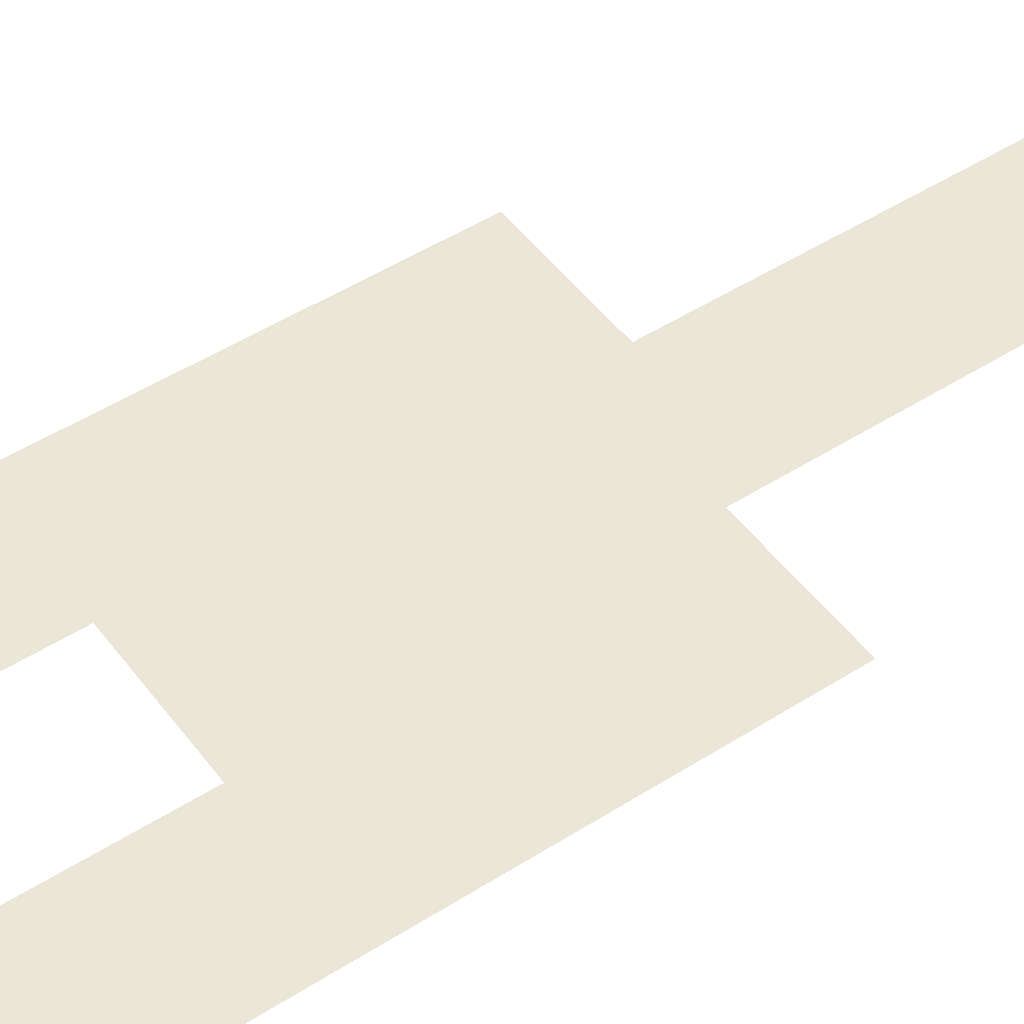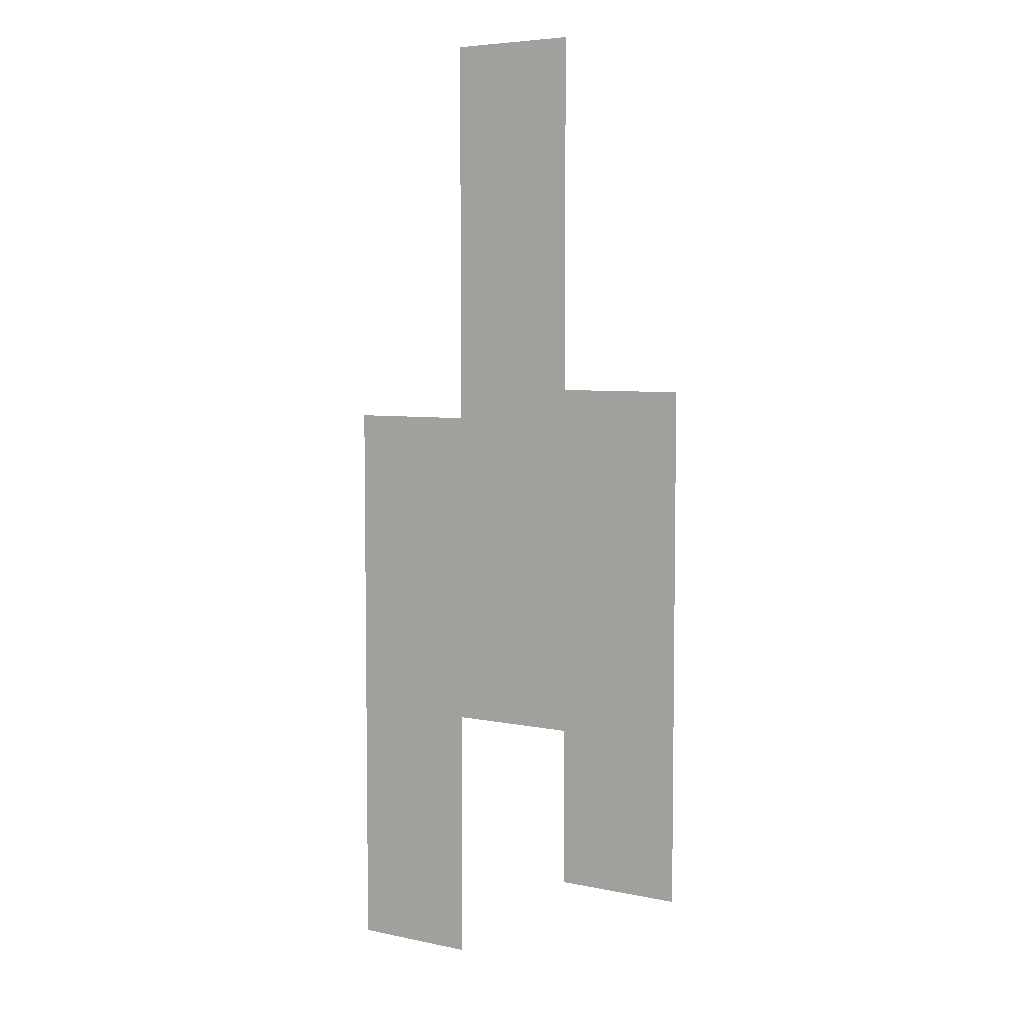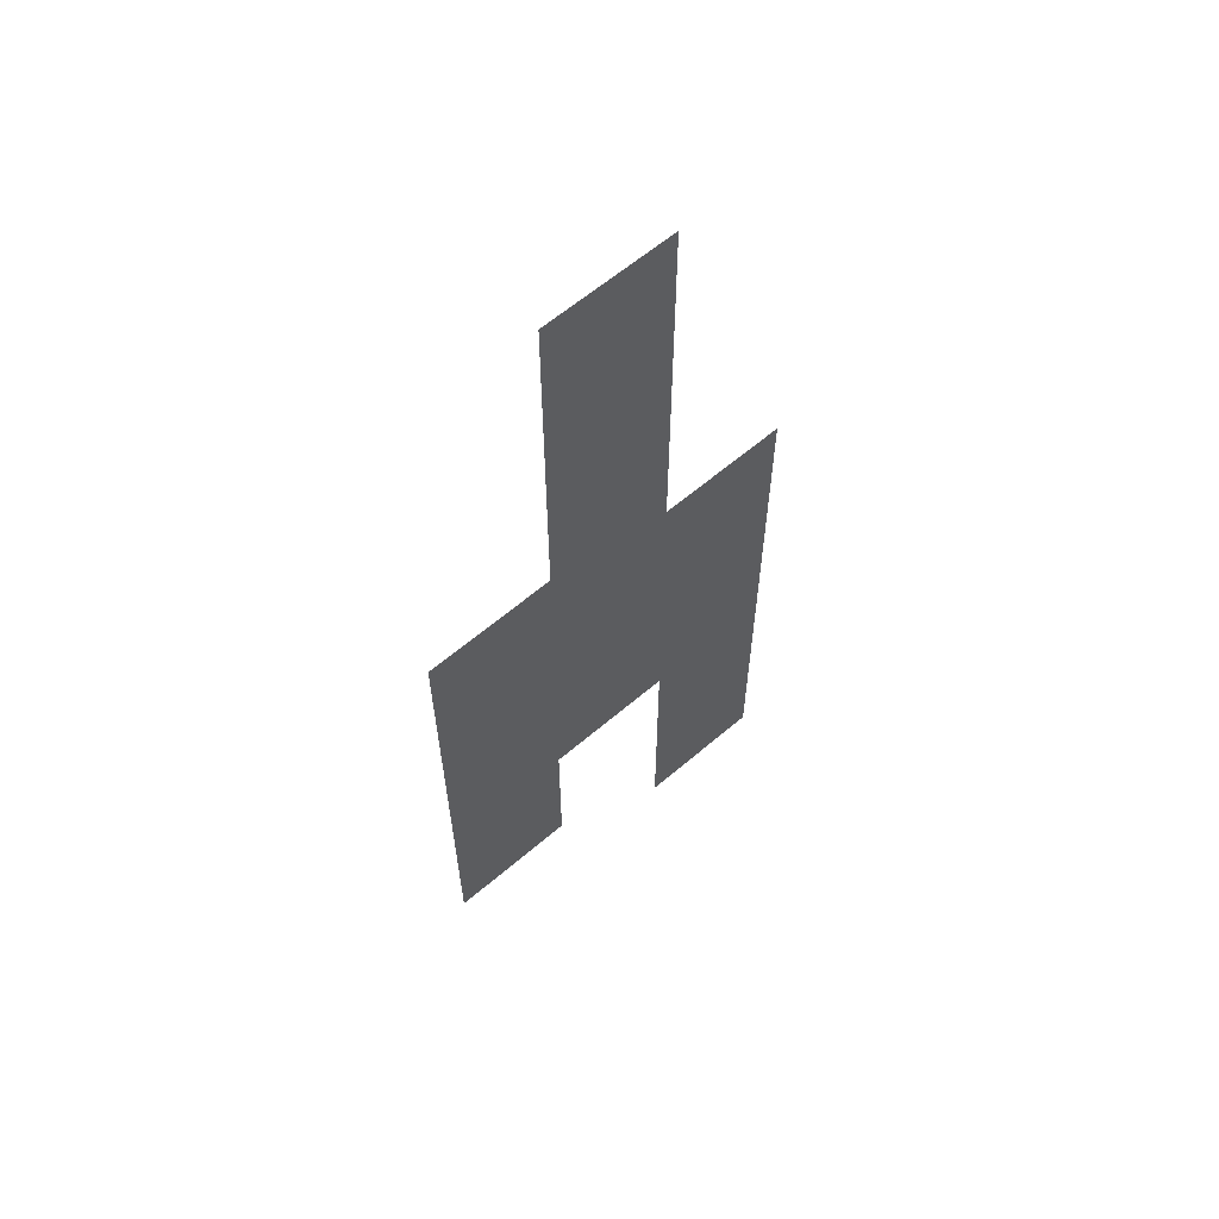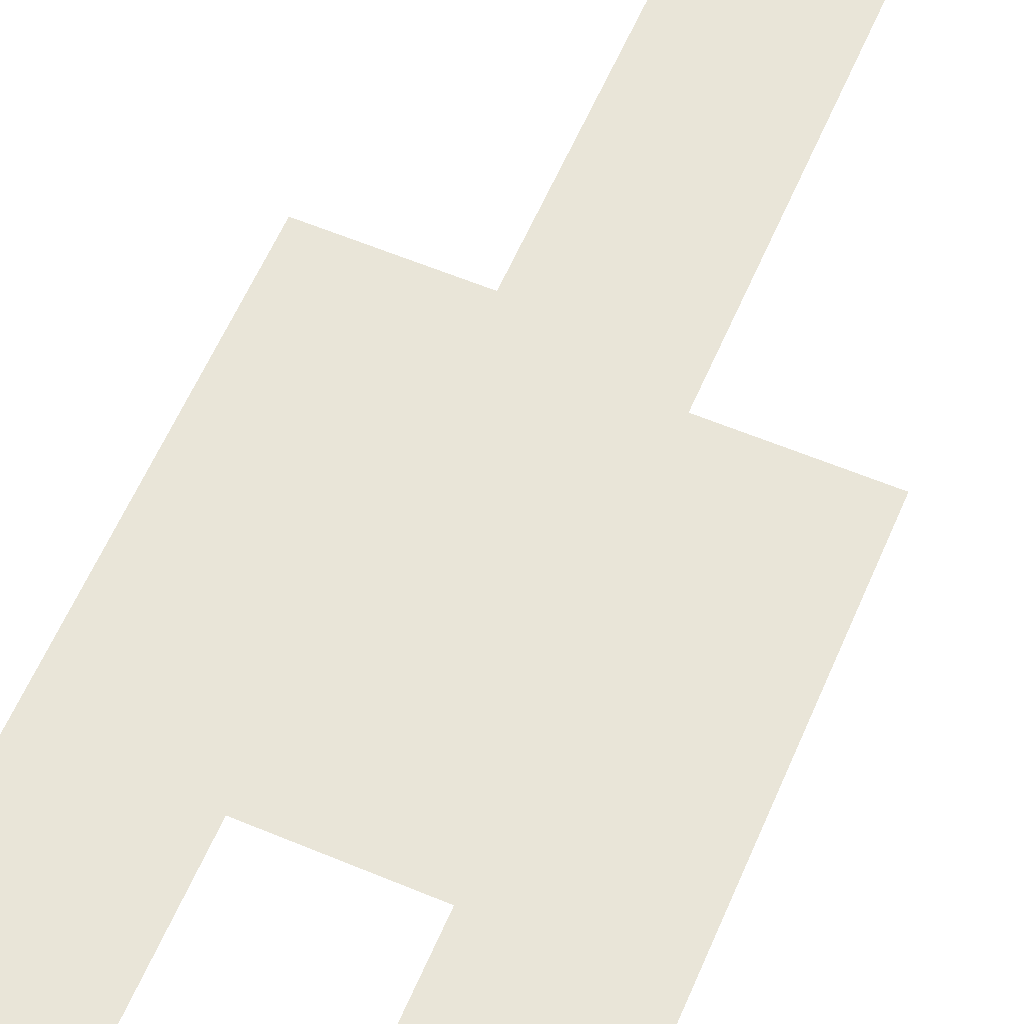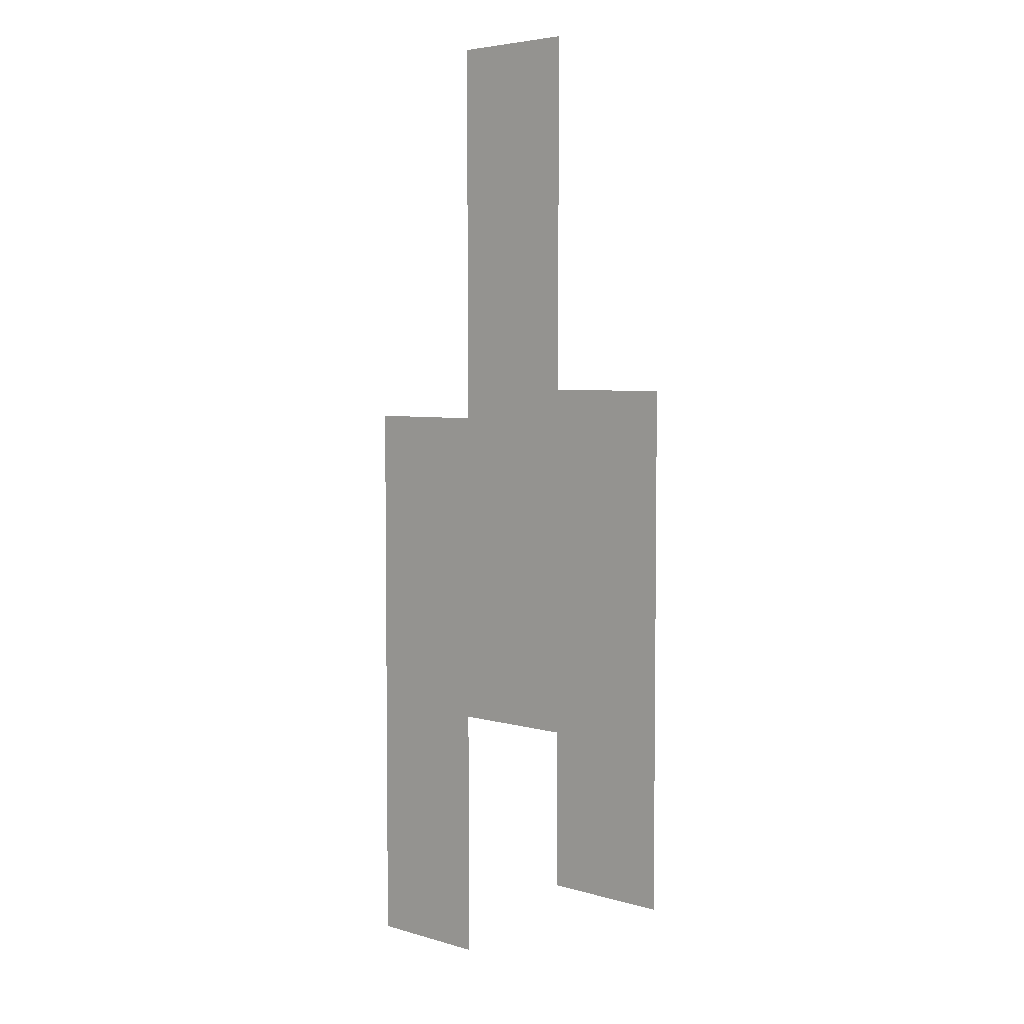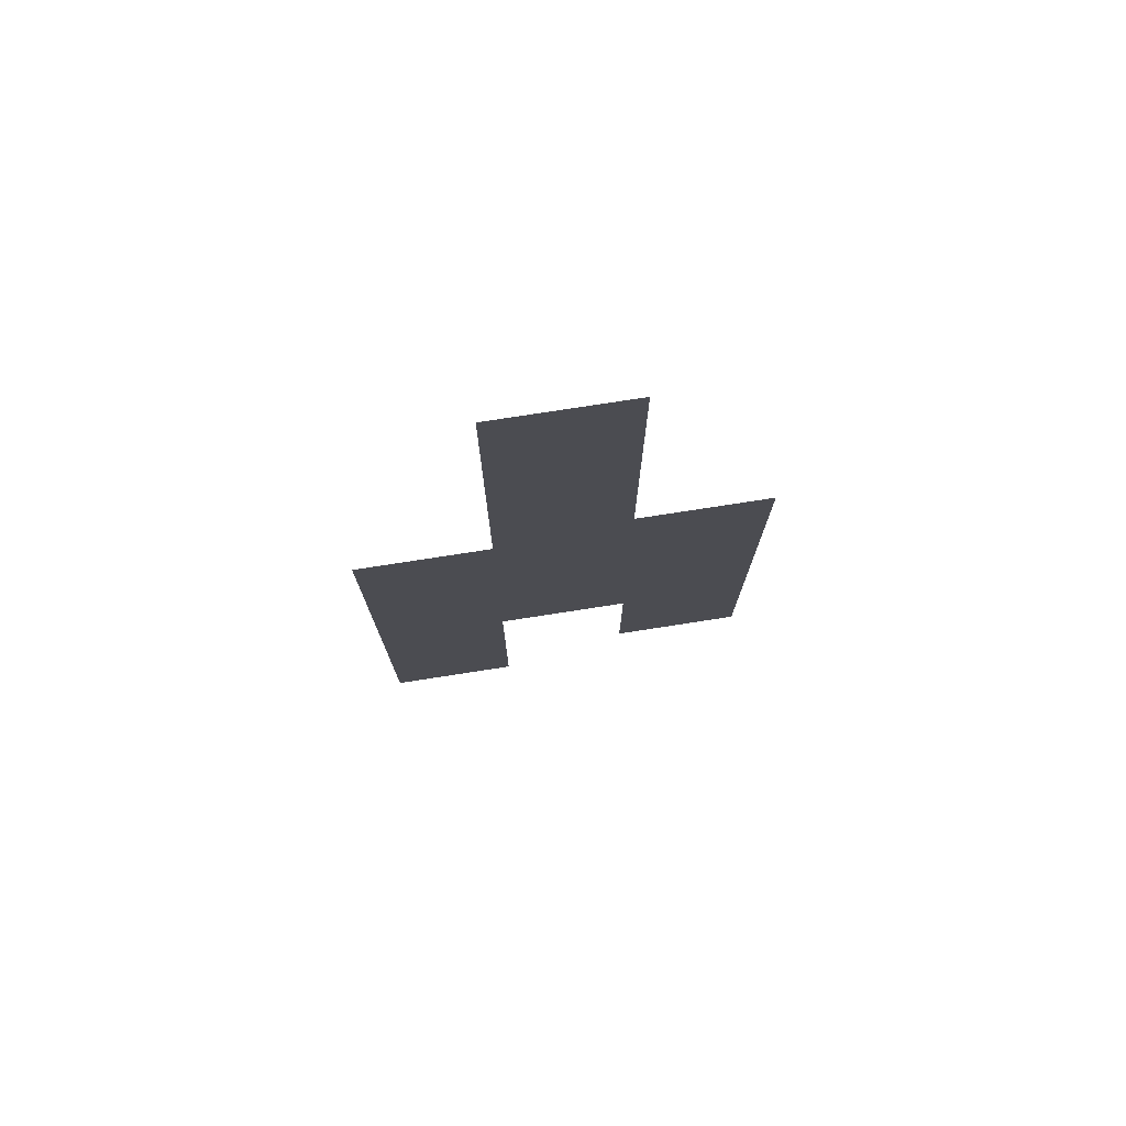
<metadata>
{"format":"obj","ext":"obj","renderer":"f3d","projection":"perspective","resolution":1024,"background":"white","views":[{"elev":49.0,"azim":-125.3,"up":"+Y"},{"elev":5.5,"azim":33.0,"up":"+Z"},{"elev":61.7,"azim":139.0,"up":"+Z"},{"elev":59.7,"azim":-156.8,"up":"+Y"},{"elev":4.7,"azim":43.1,"up":"+Z"},{"elev":76.6,"azim":-8.8,"up":"+Z"}]}
</metadata>
<code>
v 0 0 -0.1875
v 0 0 -0.3438
v 0.125 0 -0.3438
v 0.125 0 0.1562
v 0 0 0.1562
v -0.125 0 -0.1875
v -0.125 0 0.125
v -0.25 0 0.125
v -0.125 0 -0.4375
v -0.25 0 -0.4375
v 0 0 0.5
v -0.125 0 0.5
f 1 2 3
f 1 3 4
f 1 4 5
f 1 5 6
f 6 5 7
f 6 7 8
f 6 8 9
f 9 8 10
f 7 5 11
f 7 11 12

</code>
